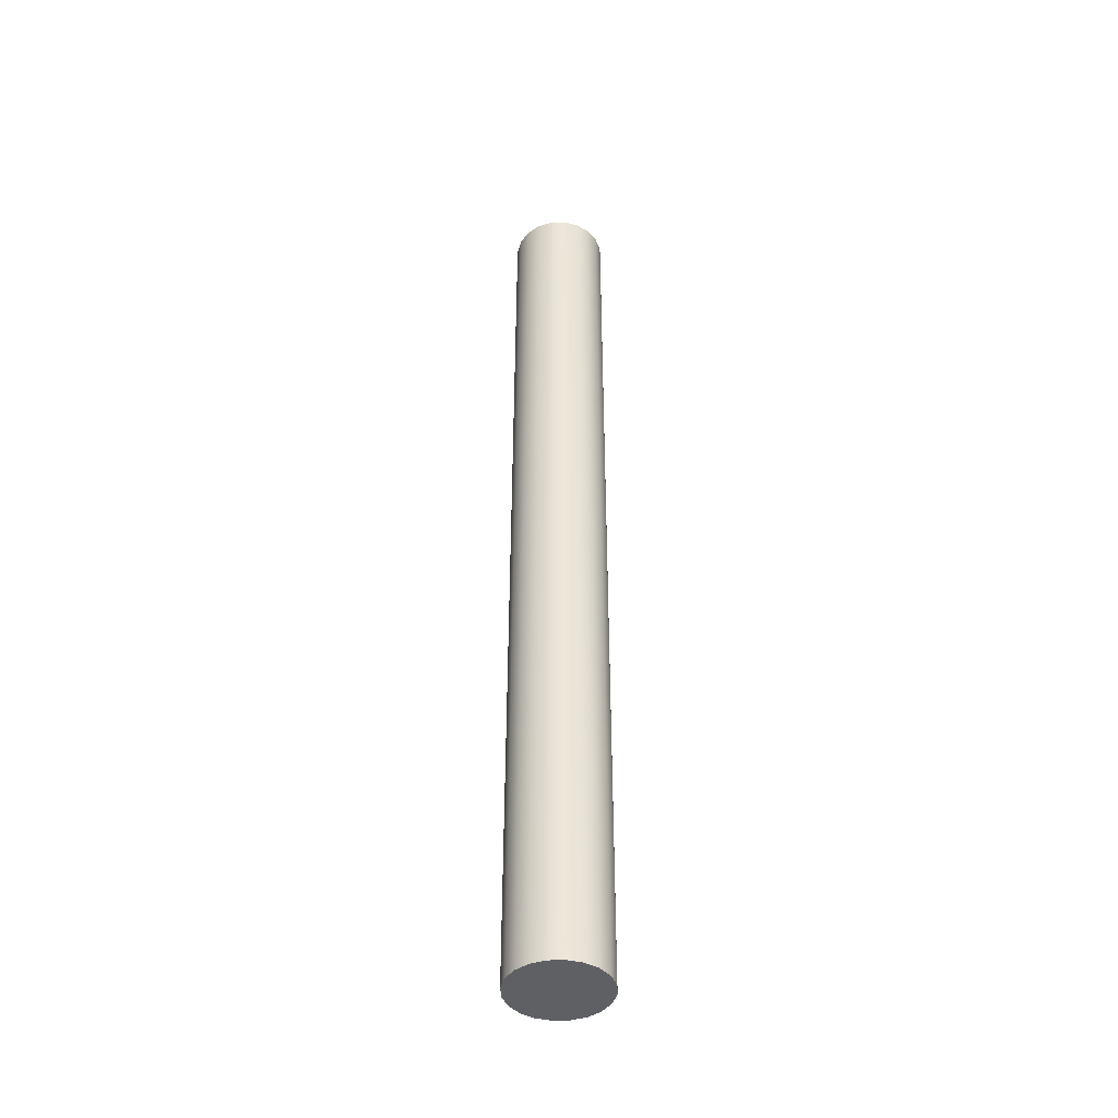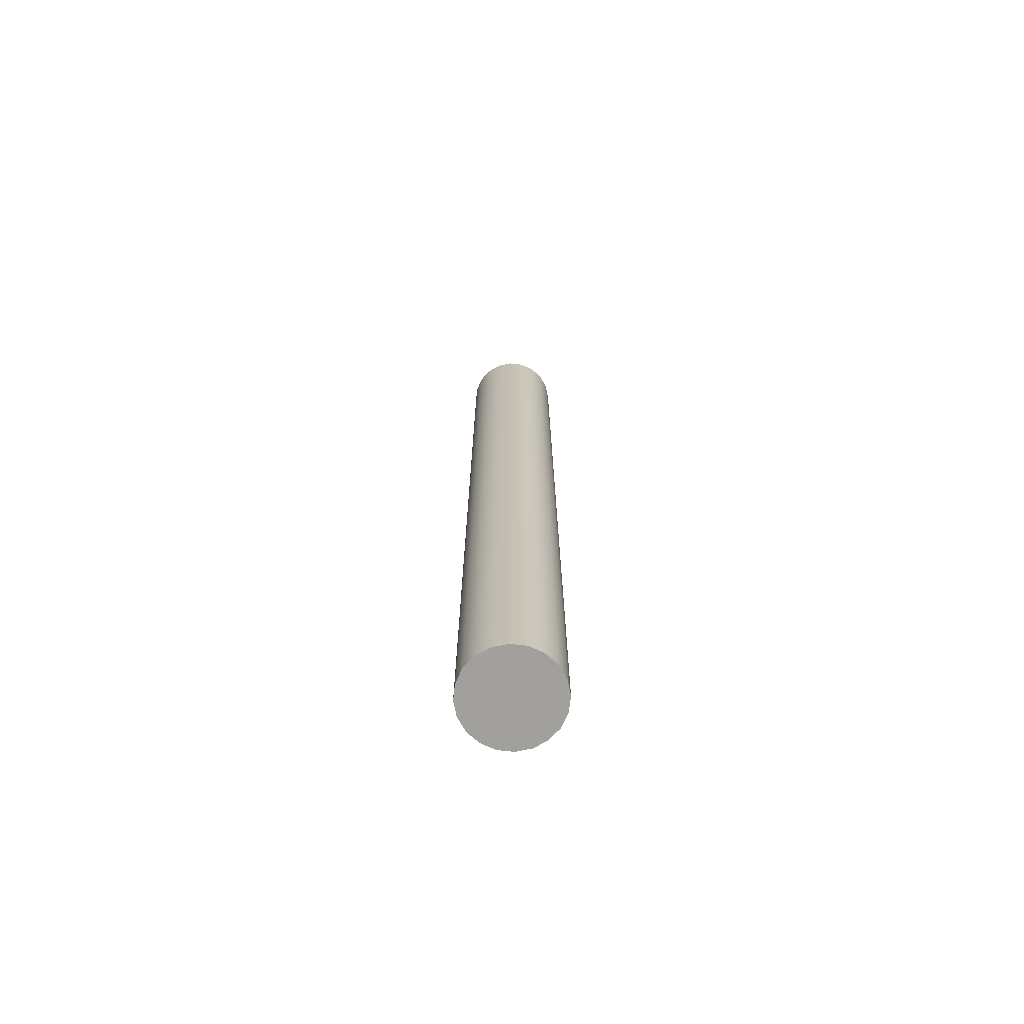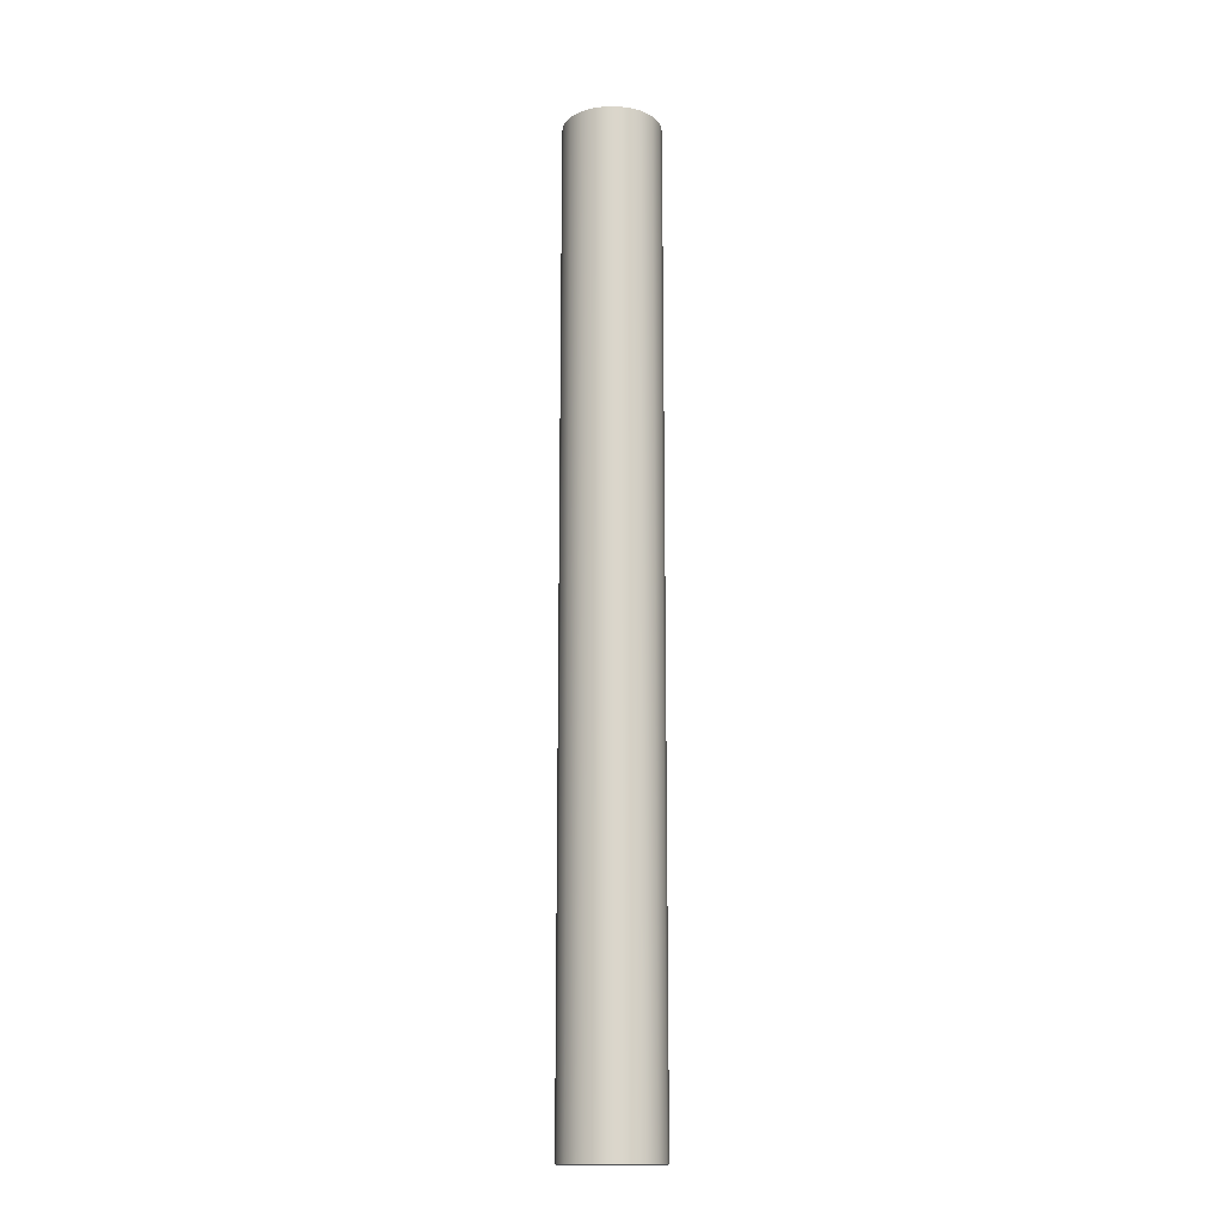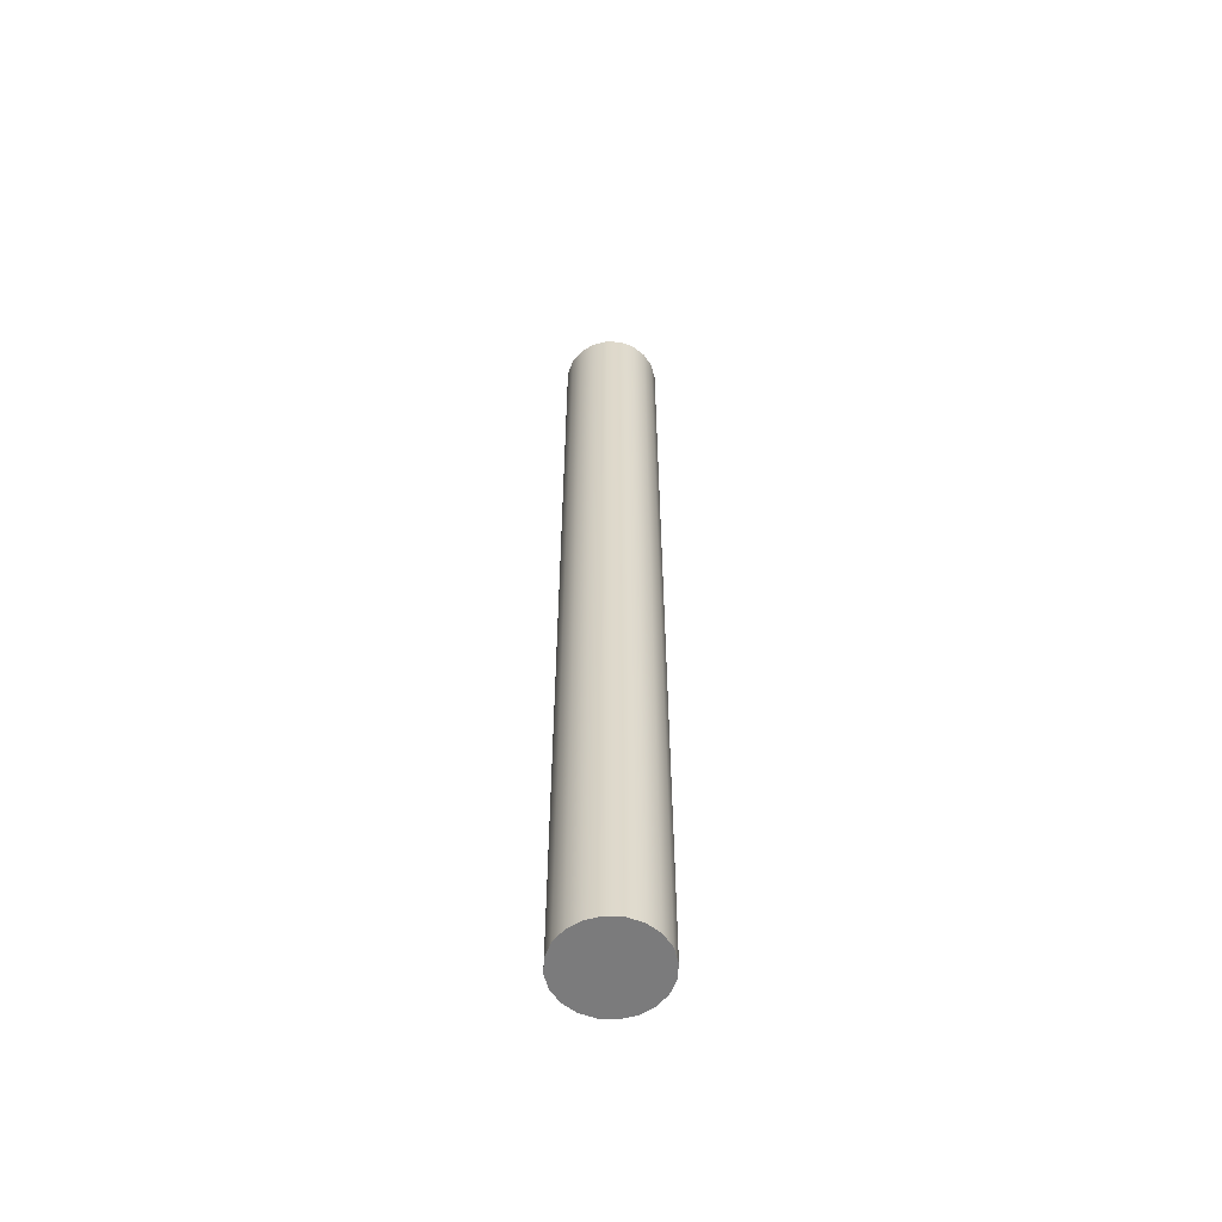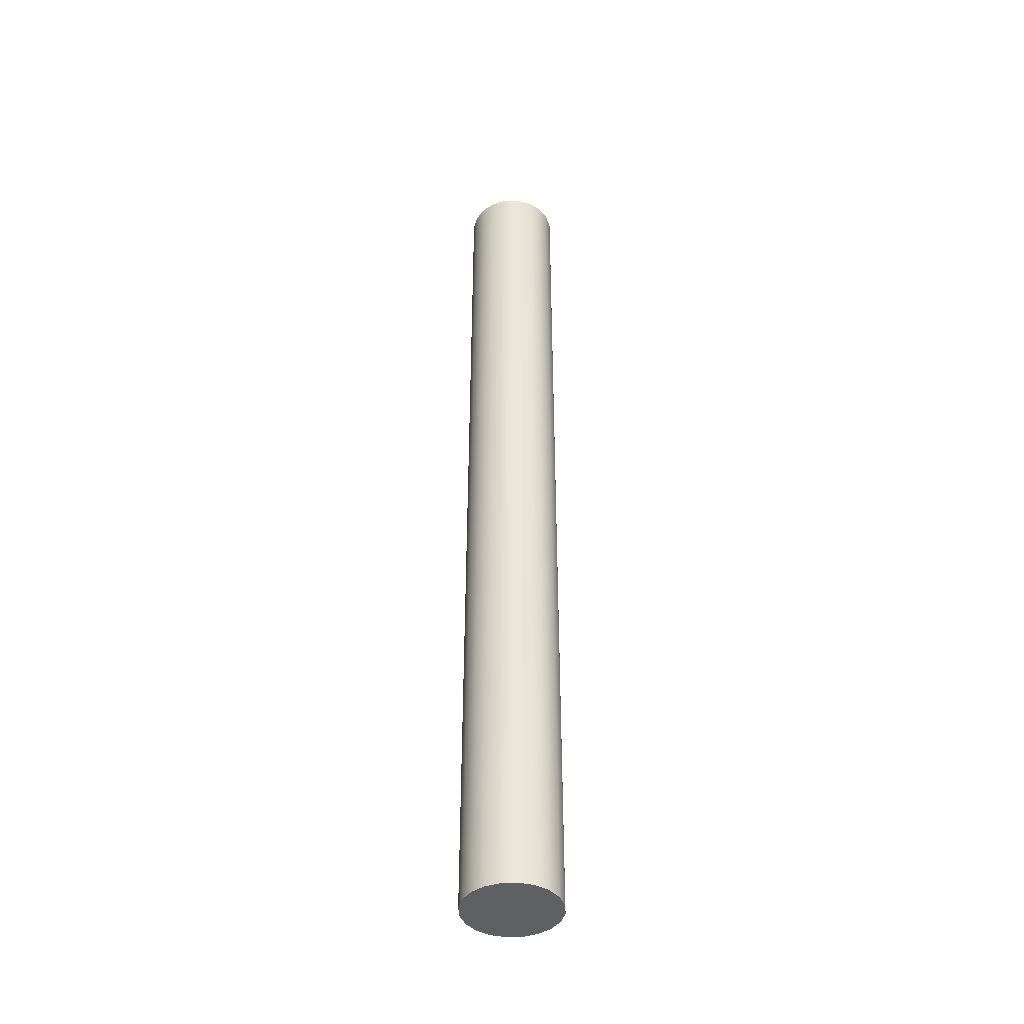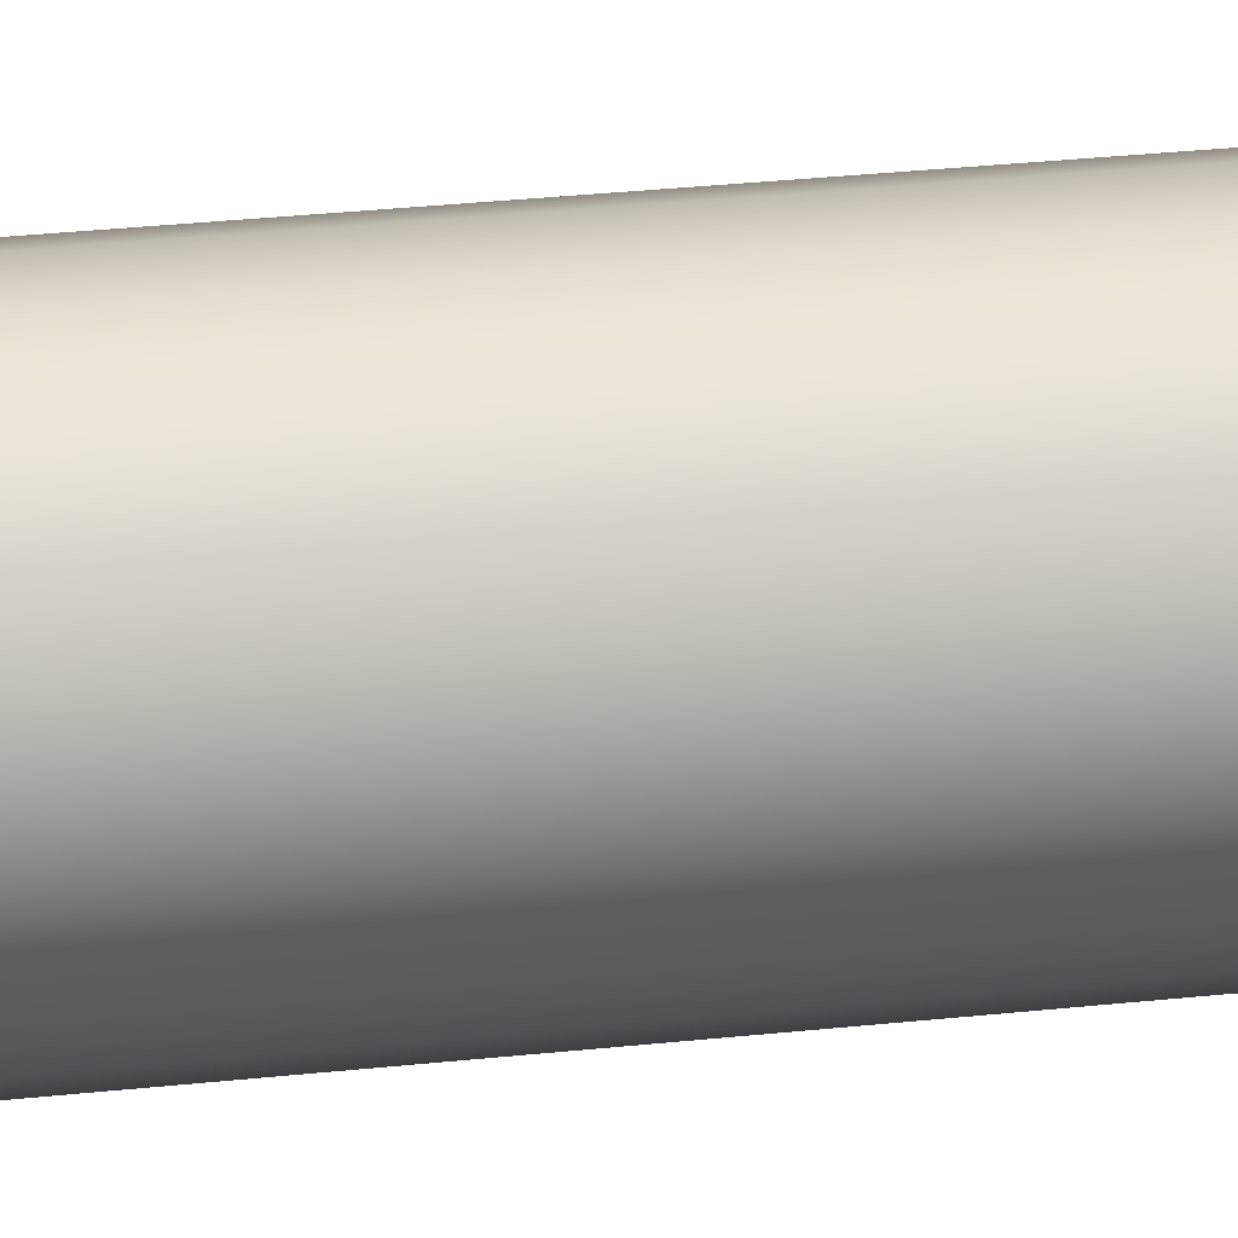
<metadata>
{"format":"obj","ext":"obj","renderer":"f3d","projection":"perspective","resolution":1024,"background":"white","views":[{"elev":-43.1,"azim":-150.6,"up":"+Z"},{"elev":-71.6,"azim":38.7,"up":"+Z"},{"elev":-15.8,"azim":1.1,"up":"+Z"},{"elev":-58.4,"azim":-120.1,"up":"+Z"},{"elev":-42.5,"azim":-6.6,"up":"+Z"},{"elev":16.0,"azim":-106.1,"up":"+Y"}]}
</metadata>
<code>
g default
v 0.04755 0.01545 -0.5
v 0.04045 0.02939 -0.5
v 0.02939 0.04045 -0.5
v 0.01545 0.04755 -0.5
v 0 0.05 -0.5
v -0.01545 0.04755 -0.5
v -0.02939 0.04045 -0.5
v -0.04045 0.02939 -0.5
v -0.04755 0.01545 -0.5
v -0.05 -0 -0.5
v -0.04755 -0.01545 -0.5
v -0.04045 -0.02939 -0.5
v -0.02939 -0.04045 -0.5
v -0.01545 -0.04755 -0.5
v -0 -0.05 -0.5
v 0.01545 -0.04755 -0.5
v 0.02939 -0.04045 -0.5
v 0.04045 -0.02939 -0.5
v 0.04755 -0.01545 -0.5
v 0.05 -0 -0.5
v 0.04755 0.01545 0.5
v 0.04045 0.02939 0.5
v 0.02939 0.04045 0.5
v 0.01545 0.04755 0.5
v 0 0.05 0.5
v -0.01545 0.04755 0.5
v -0.02939 0.04045 0.5
v -0.04045 0.02939 0.5
v -0.04755 0.01545 0.5
v -0.05 0 0.5
v -0.04755 -0.01545 0.5
v -0.04045 -0.02939 0.5
v -0.02939 -0.04045 0.5
v -0.01545 -0.04755 0.5
v -0 -0.05 0.5
v 0.01545 -0.04755 0.5
v 0.02939 -0.04045 0.5
v 0.04045 -0.02939 0.5
v 0.04755 -0.01545 0.5
v 0.05 0 0.5
v 0 -0 -0.5
v 0 0 0.5
g pCylinder1
f 1 2 22 21
f 2 3 23 22
f 3 4 24 23
f 4 5 25 24
f 5 6 26 25
f 6 7 27 26
f 7 8 28 27
f 8 9 29 28
f 9 10 30 29
f 10 11 31 30
f 11 12 32 31
f 12 13 33 32
f 13 14 34 33
f 14 15 35 34
f 15 16 36 35
f 16 17 37 36
f 17 18 38 37
f 18 19 39 38
f 19 20 40 39
f 20 1 21 40
f 2 1 41
f 3 2 41
f 4 3 41
f 5 4 41
f 6 5 41
f 7 6 41
f 8 7 41
f 9 8 41
f 10 9 41
f 11 10 41
f 12 11 41
f 13 12 41
f 14 13 41
f 15 14 41
f 16 15 41
f 17 16 41
f 18 17 41
f 19 18 41
f 20 19 41
f 1 20 41
f 21 22 42
f 22 23 42
f 23 24 42
f 24 25 42
f 25 26 42
f 26 27 42
f 27 28 42
f 28 29 42
f 29 30 42
f 30 31 42
f 31 32 42
f 32 33 42
f 33 34 42
f 34 35 42
f 35 36 42
f 36 37 42
f 37 38 42
f 38 39 42
f 39 40 42
f 40 21 42

</code>
